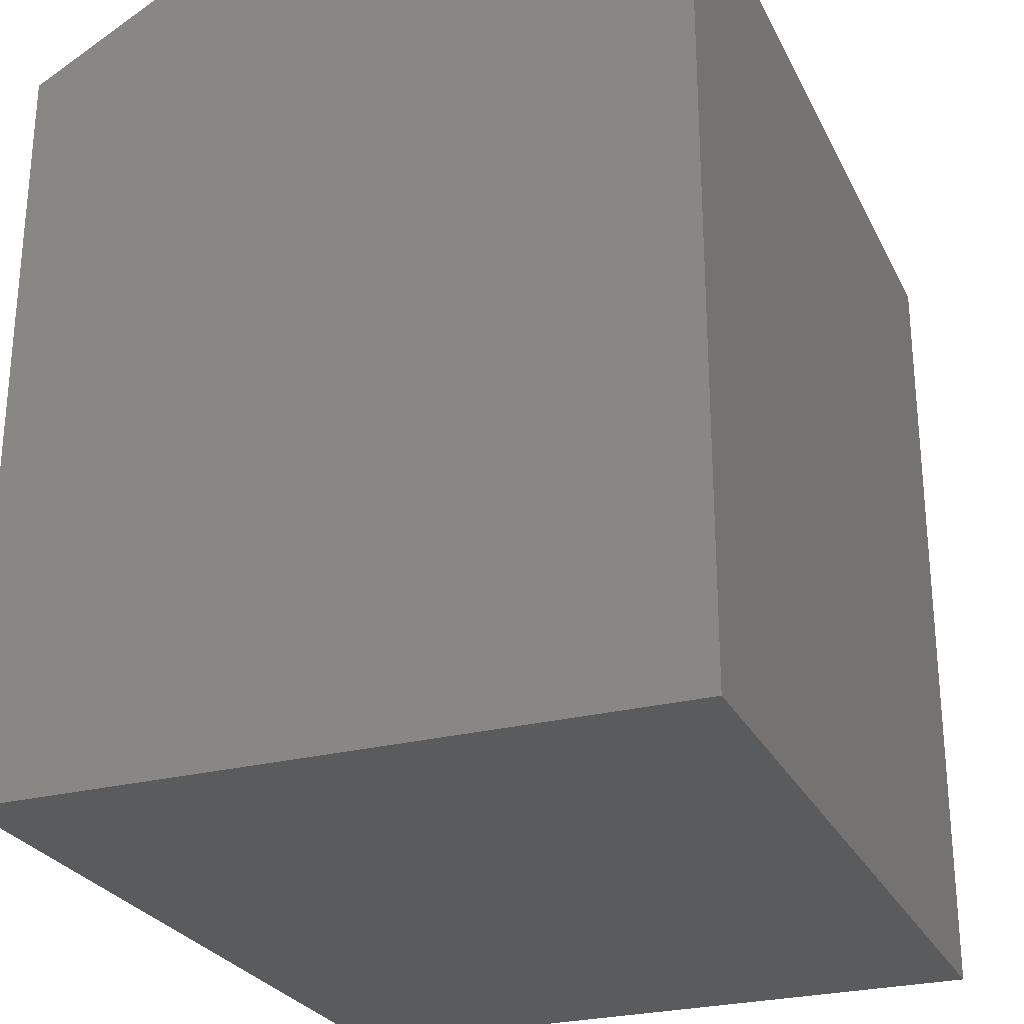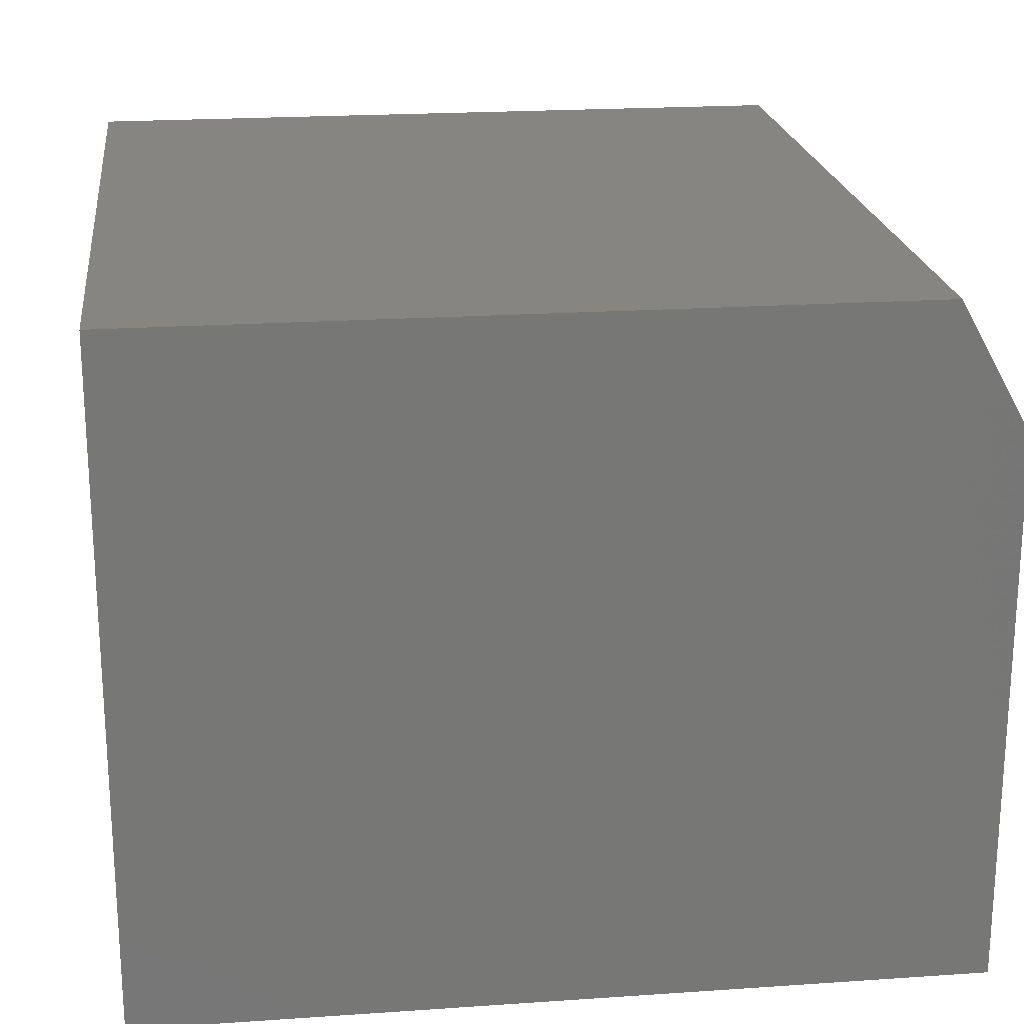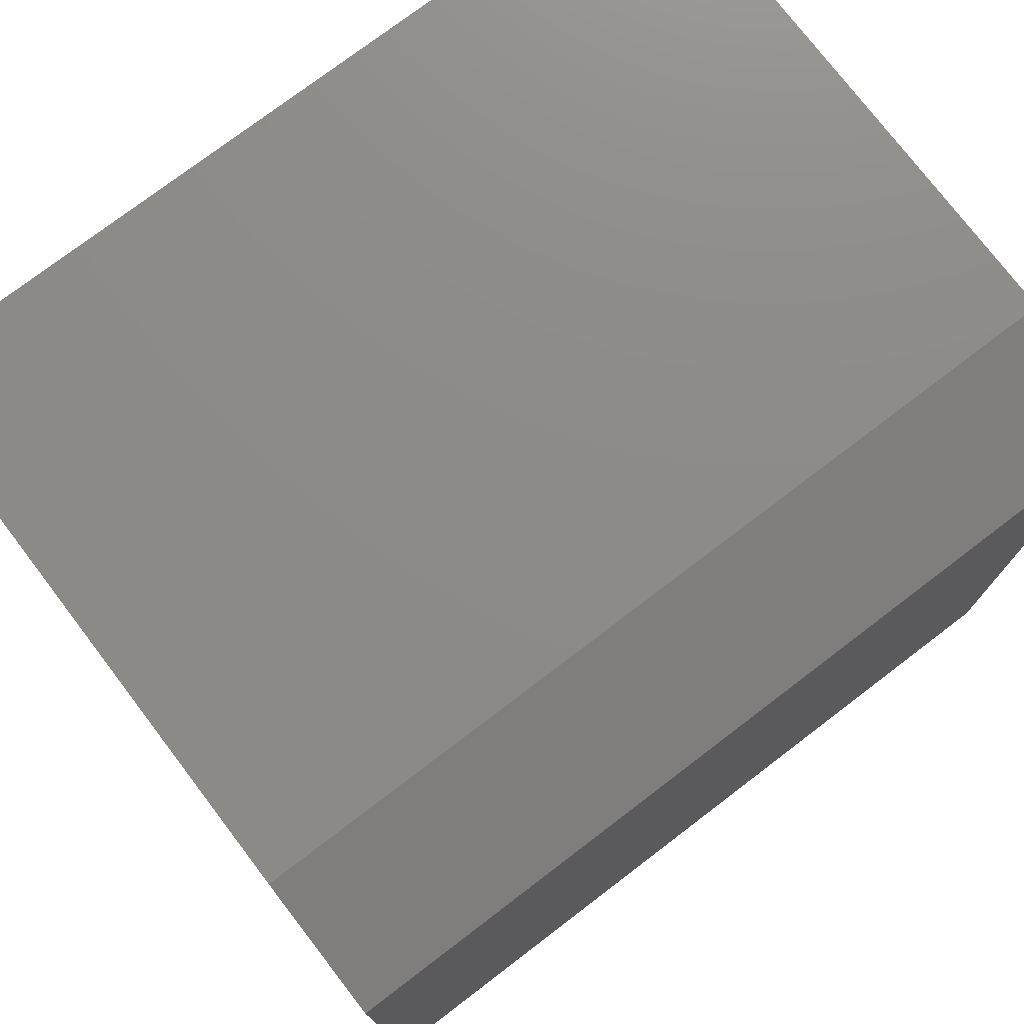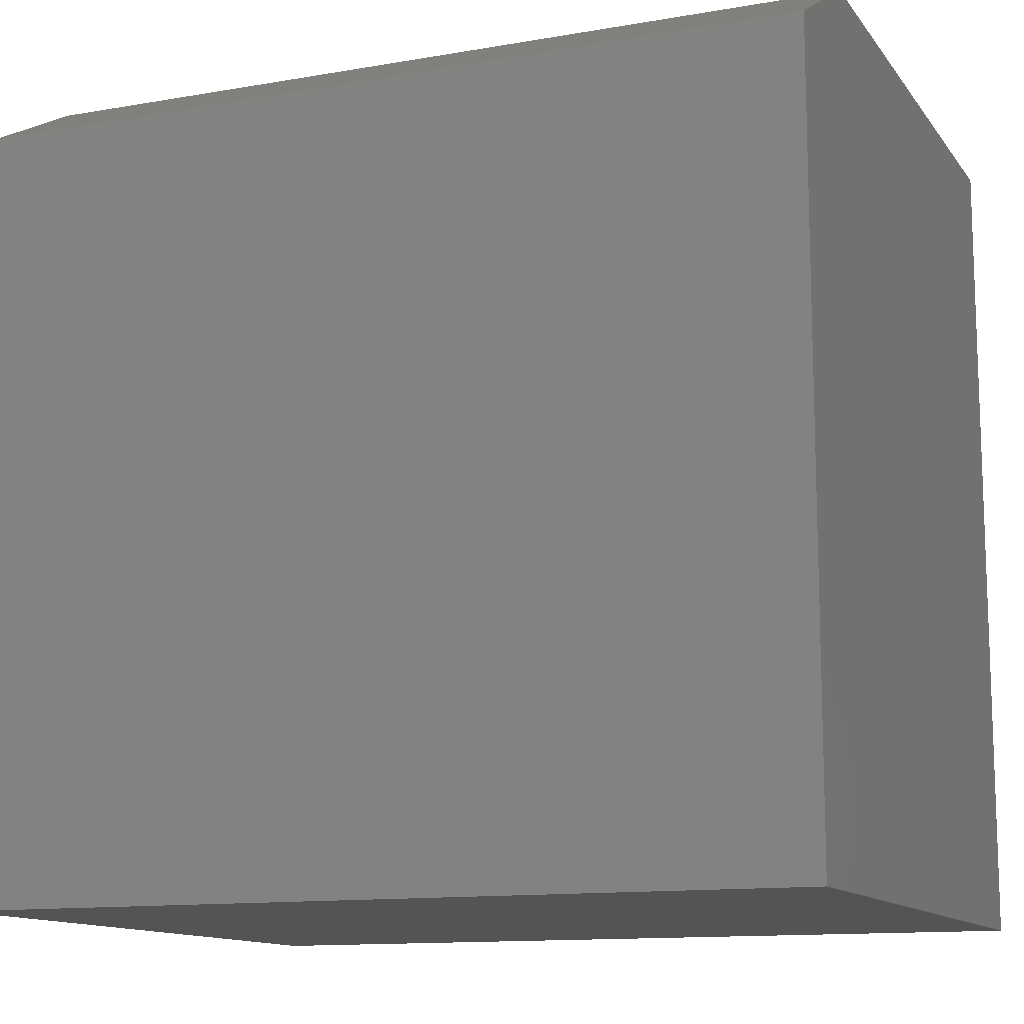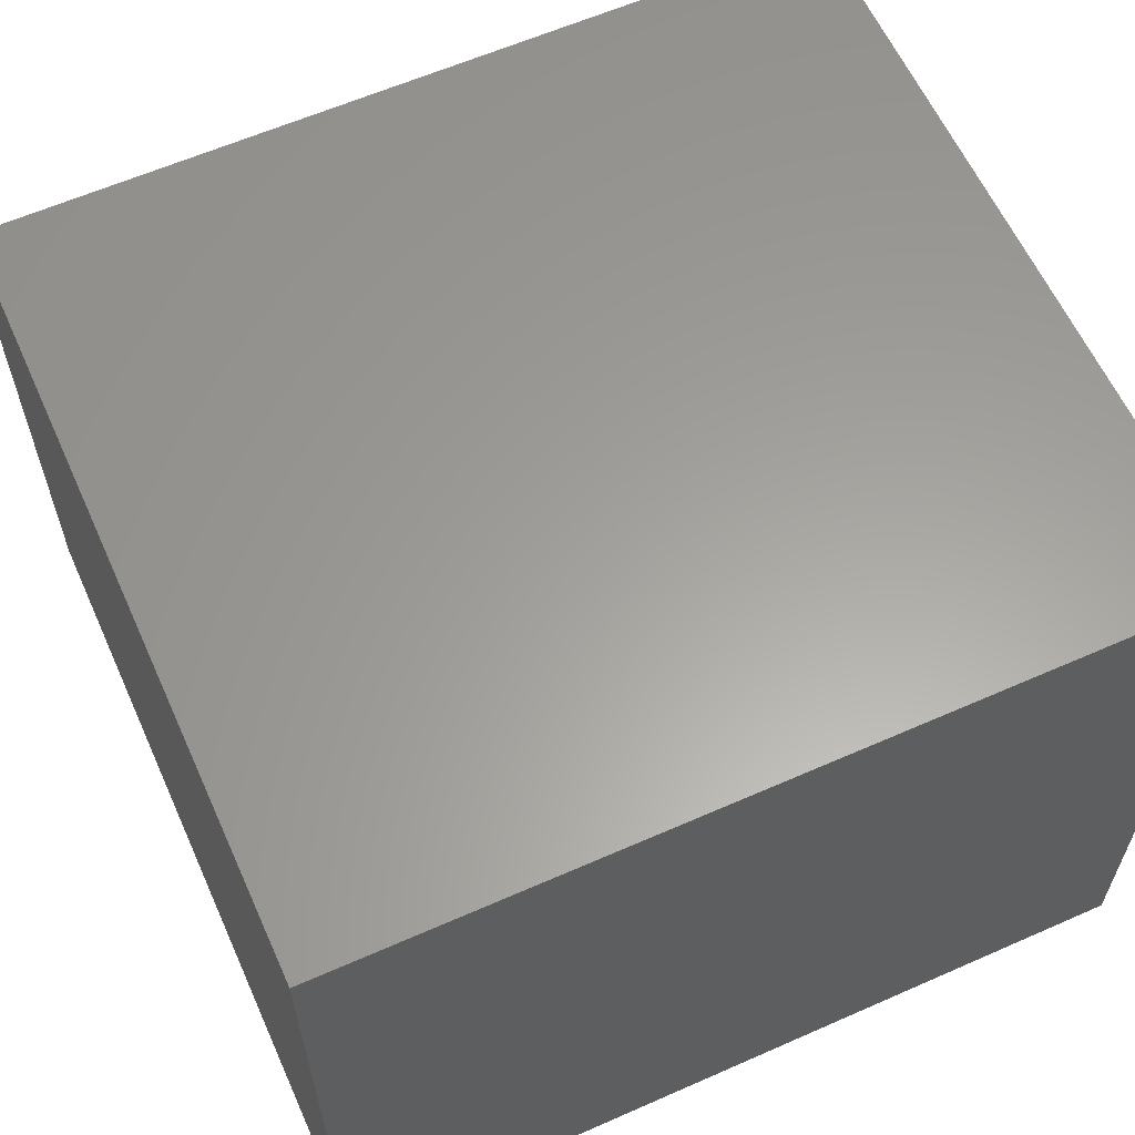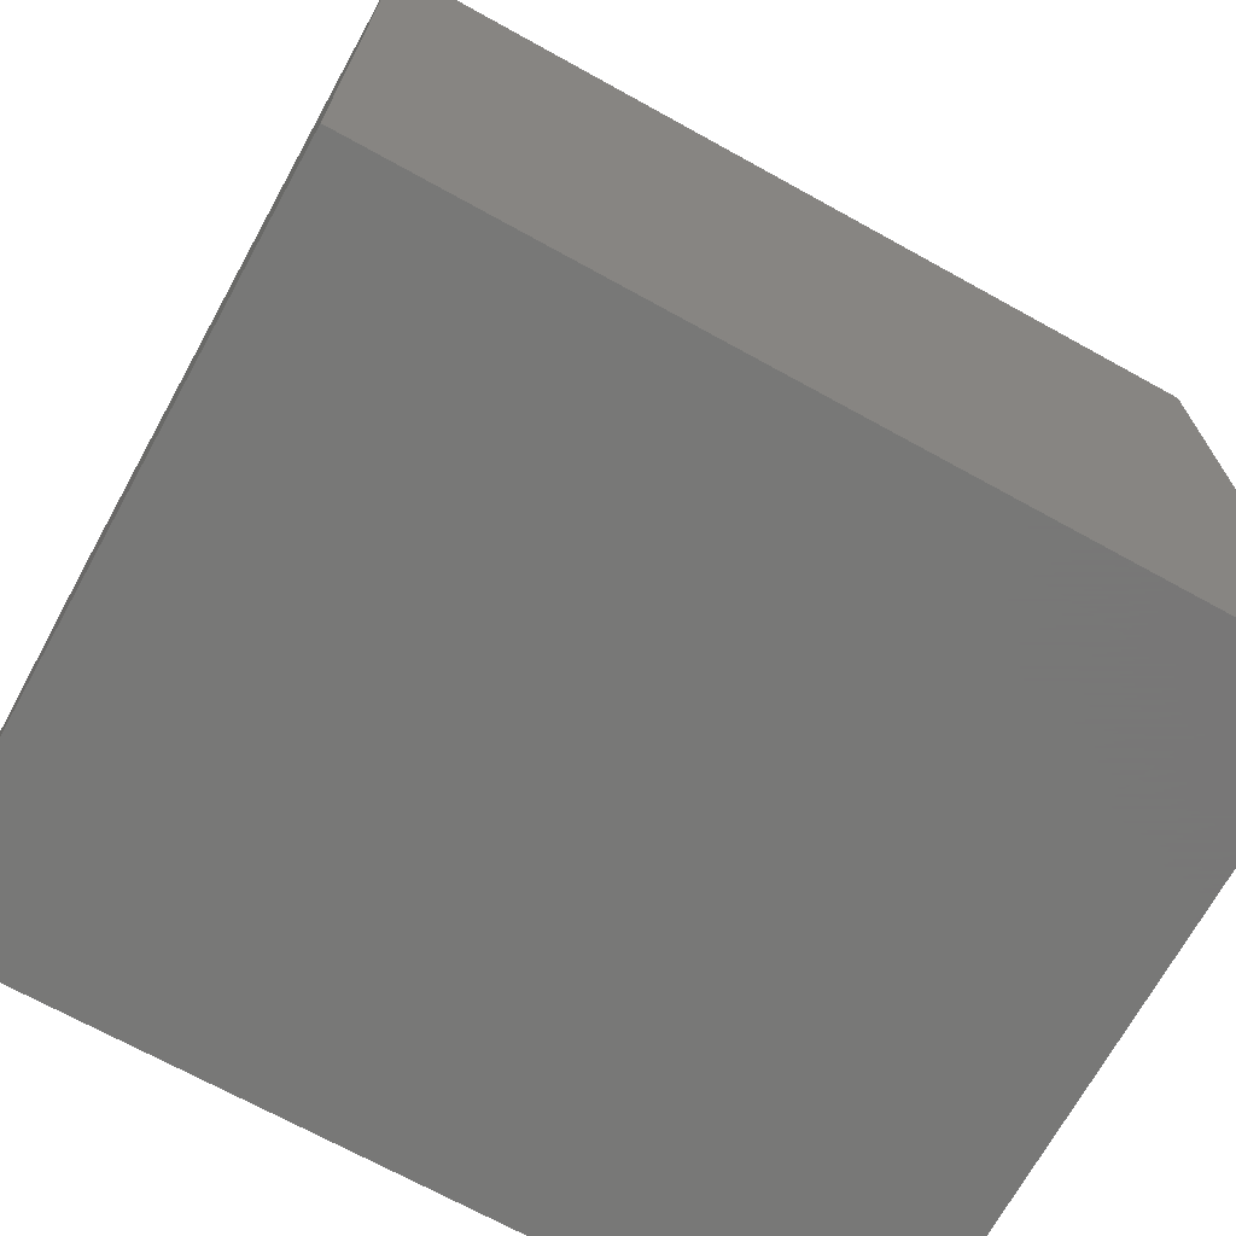
<metadata>
{"format":"stl","ext":"stl","renderer":"f3d","projection":"perspective","resolution":1024,"background":"white","views":[{"elev":-26.6,"azim":111.8,"up":"+Y"},{"elev":21.0,"azim":83.0,"up":"+Z"},{"elev":76.0,"azim":-37.3,"up":"+Y"},{"elev":-12.5,"azim":22.3,"up":"+Y"},{"elev":61.1,"azim":-24.2,"up":"+Z"},{"elev":-70.4,"azim":-28.9,"up":"+Y"}]}
</metadata>
<code>
# stl→obj: 10 verts, 16 faces
v -0.4609 -0.4609 0.75
v 0.4531 -0.4609 0.75
v -0.4609 0.375 0.75
v 0.4531 0.375 0.75
v -0.4609 -0.4609 0
v -0.4609 0.4531 0
v -0.4609 0.4531 0.6094
v 0.4531 0.4531 0.6094
v 0.4531 0.4531 0
v 0.4531 -0.4609 0
f 1 2 3
f 3 2 4
f 5 1 6
f 6 1 3
f 6 3 7
f 8 9 7
f 7 9 6
f 2 10 4
f 4 10 9
f 4 9 8
f 3 4 7
f 7 4 8
f 5 6 10
f 10 6 9
f 1 5 2
f 2 5 10

</code>
